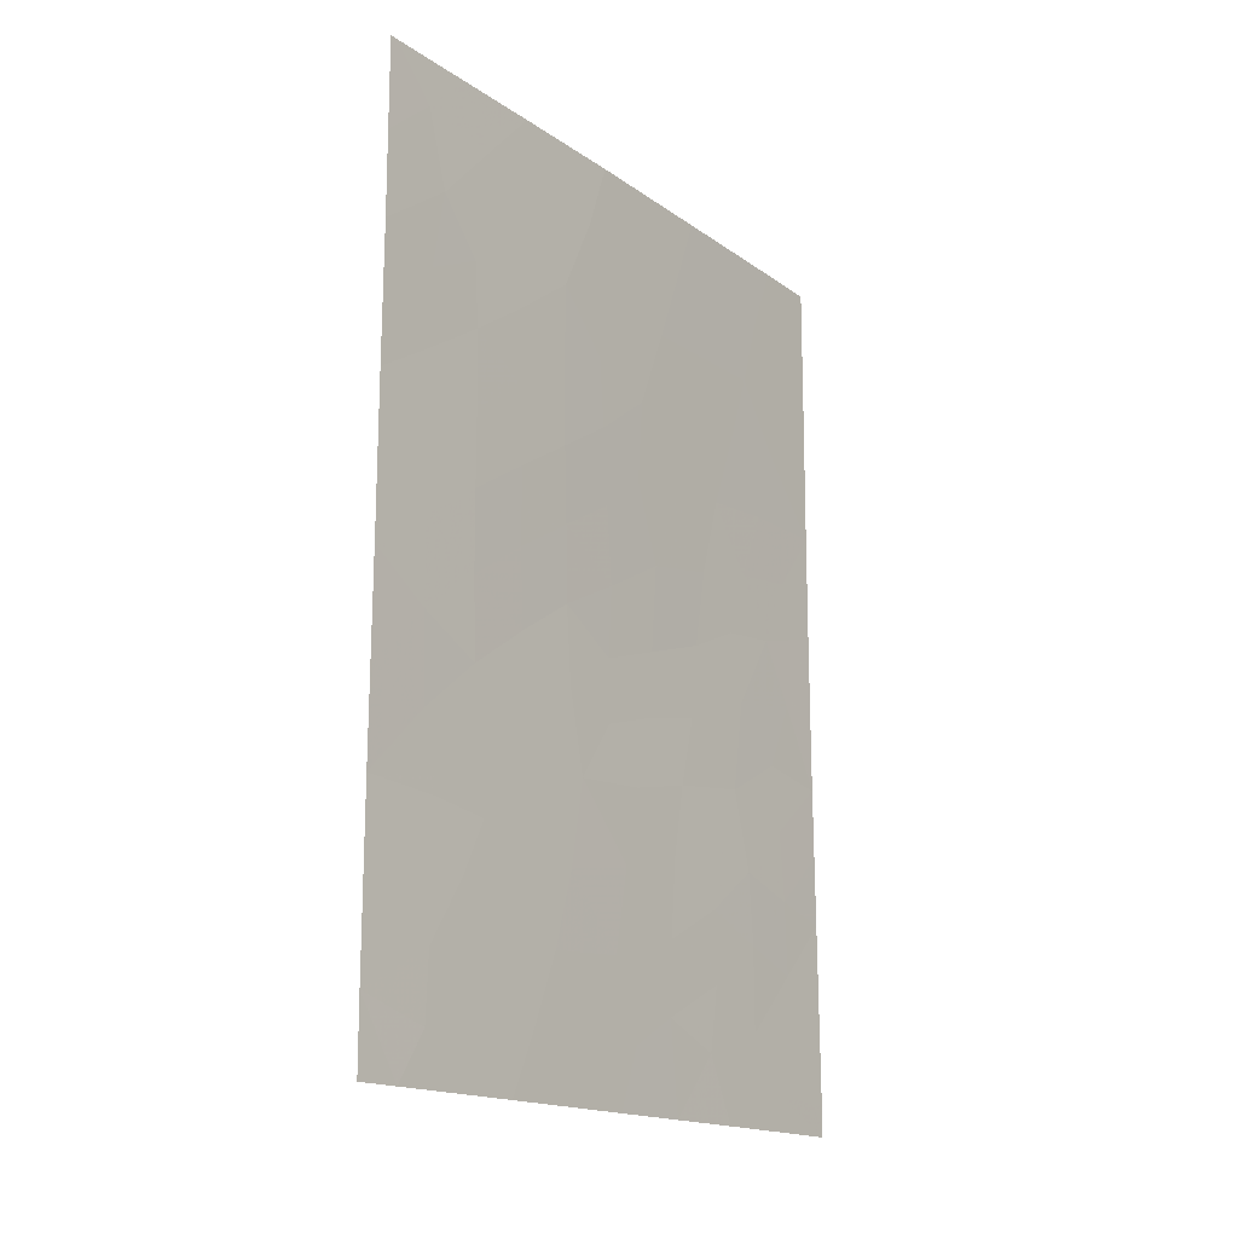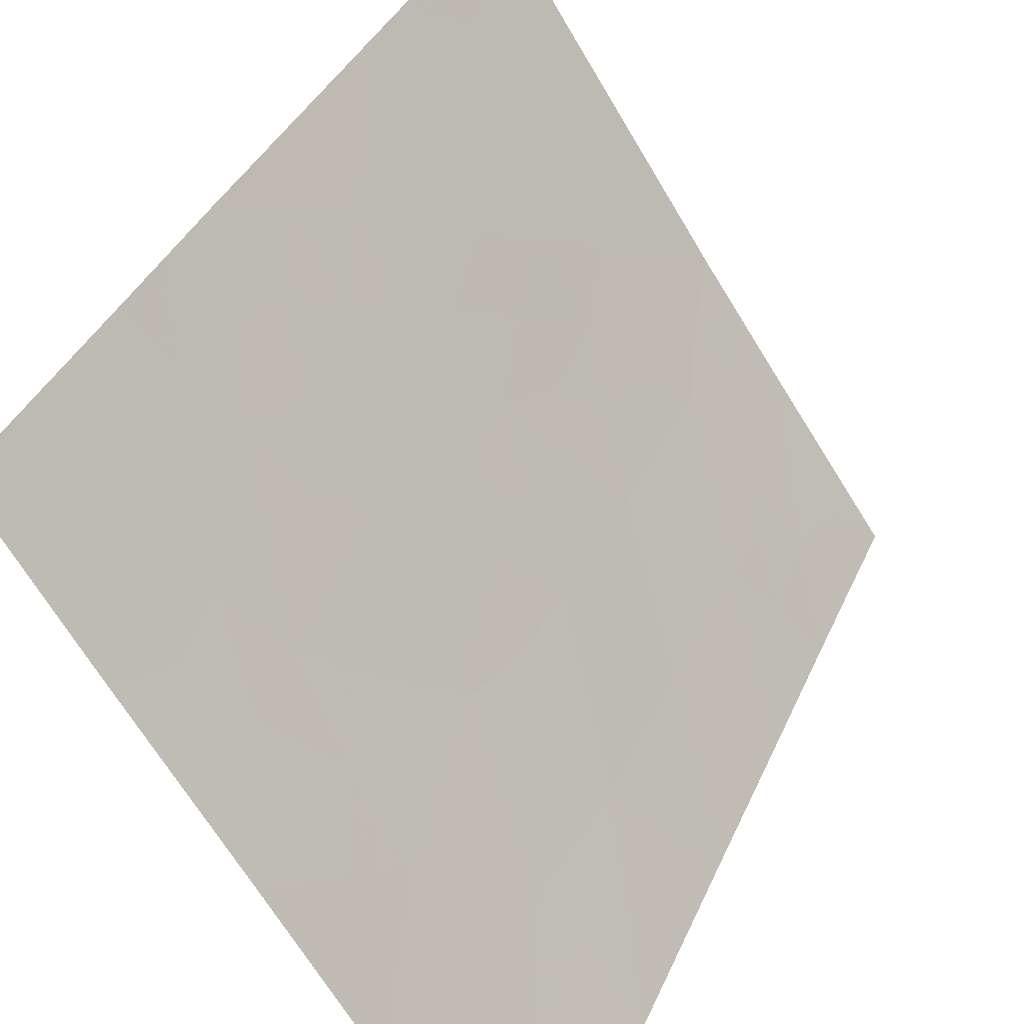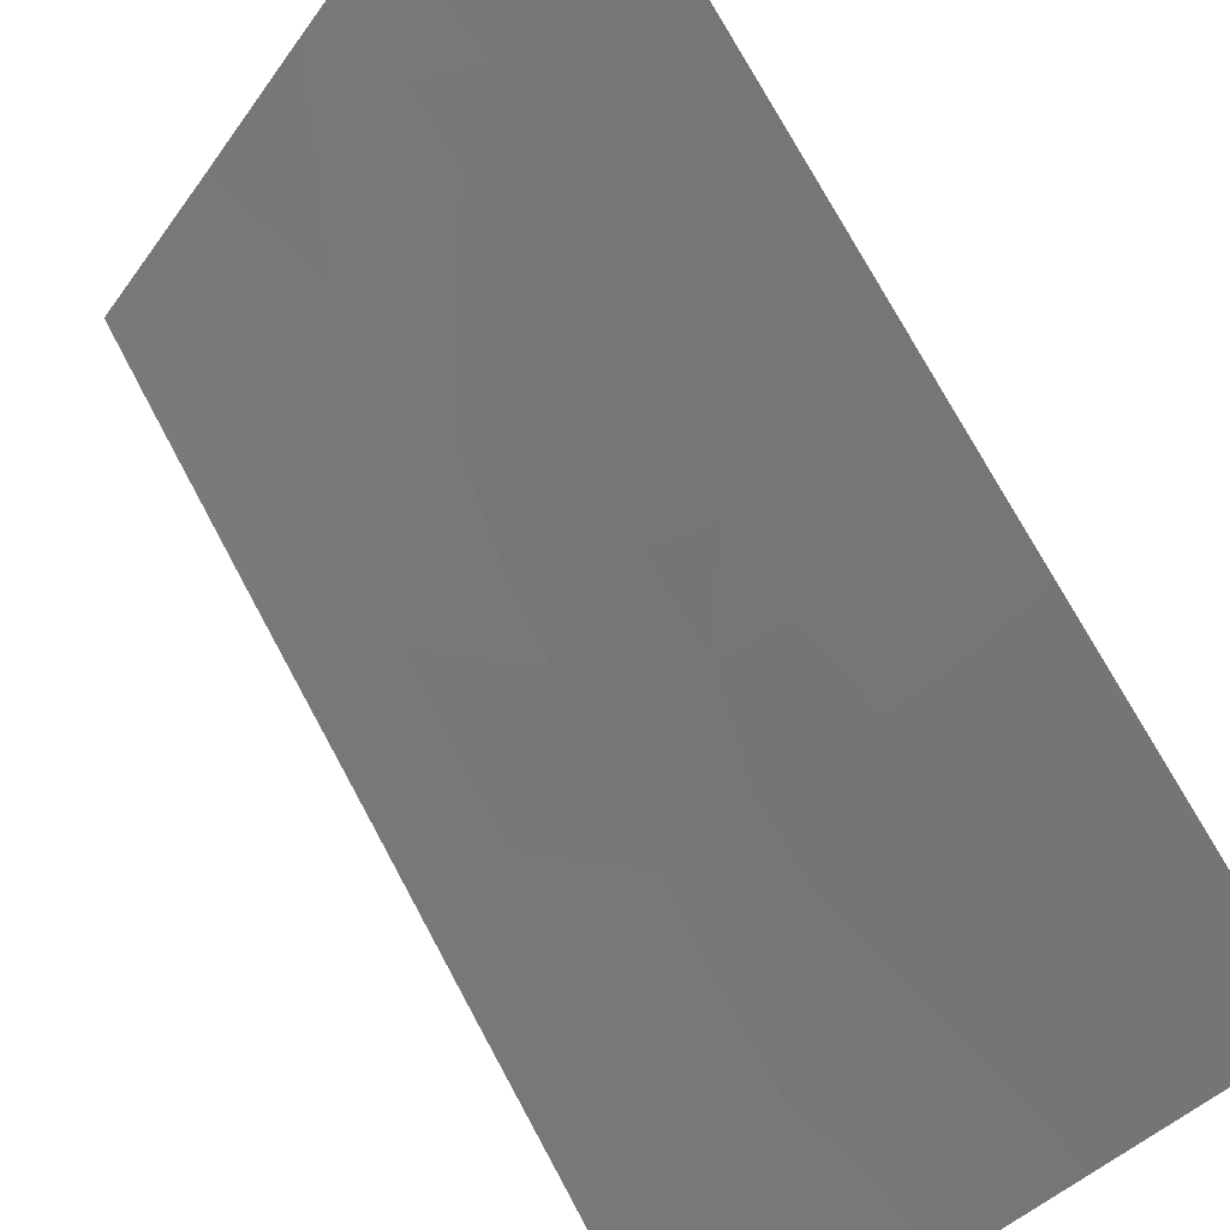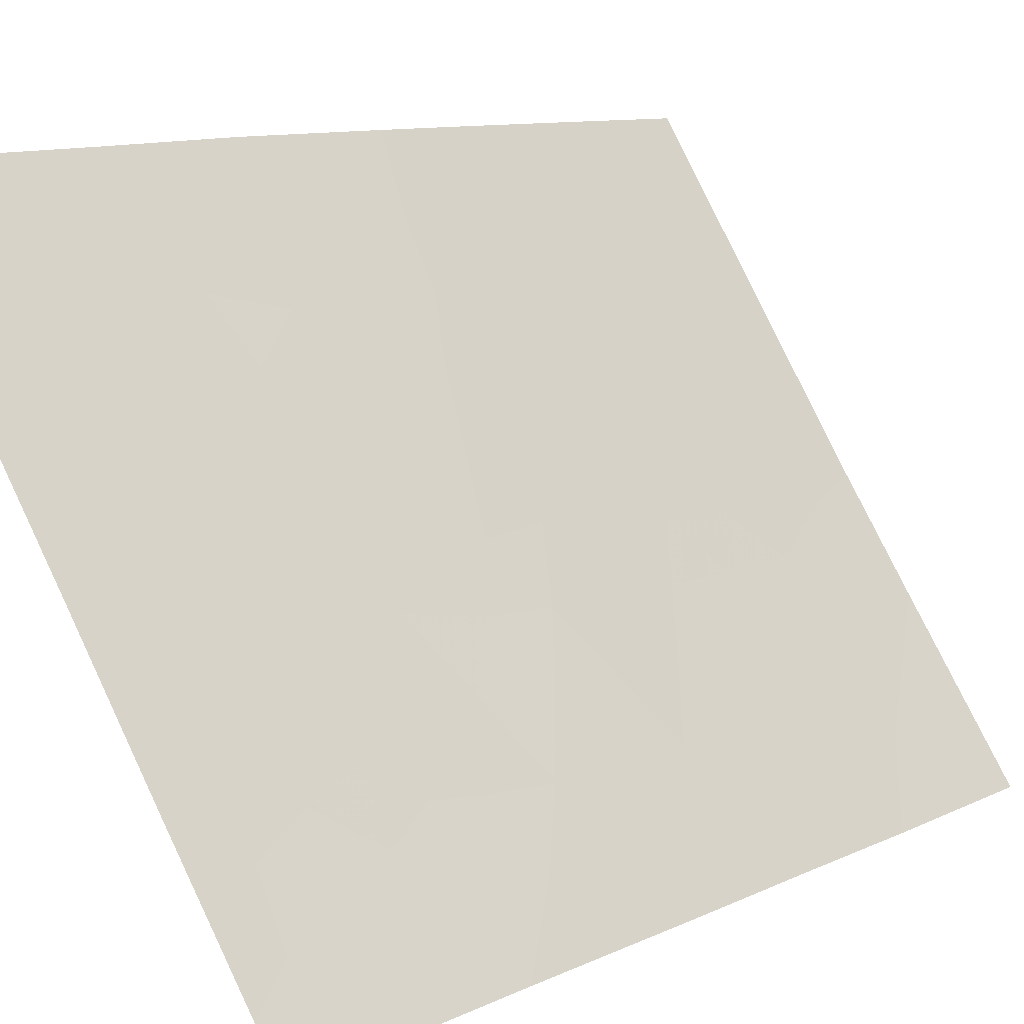
<metadata>
{"format":"obj","ext":"obj","renderer":"f3d","projection":"perspective","resolution":1024,"background":"white","views":[{"elev":-16.9,"azim":-177.1,"up":"+Y"},{"elev":35.5,"azim":20.9,"up":"+Z"},{"elev":73.8,"azim":151.8,"up":"+Z"},{"elev":10.0,"azim":39.1,"up":"+Z"}]}
</metadata>
<code>
v 85.28 44.89 42.85
v 82.18 41.26 47.54
v 81.28 40.78 48.93
v 83.71 38 45.23
v 82.13 39.19 47.59
v 85.25 42.8 42.9
v 84.14 41.85 44.56
v 81.28 48.33 48.94
v 81.76 50 48.18
v 83.22 48.12 45.95
v 83.3 44.9 45.86
v 84.83 38 43.54
v 82.81 50 46.55
v 86.22 41.22 41.49
v 84.35 48.07 44.21
v 84.35 45.93 44.24
v 86.21 45.84 41.47
v 85.29 46.88 42.83
v 82.81 44.06 46.63
v 81.89 44.52 48.04
v 85.64 48.39 42.3
v 86.2 47.66 41.46
v 86.21 43.77 41.47
v 82.45 38 47.1
v 81.29 46.26 48.95
v 83.9 50 44.87
v 81.29 44.8 48.96
v 86.21 38 41.48
v 86.22 38.94 41.49
v 81.26 38.45 48.91
v 86.21 49.9 41.47
v 86.15 50 41.55
v 81.29 42.64 48.96
v 85.88 38 41.98
v 81.26 38 48.91
v 81.28 50 48.93
v 86.21 50 41.47
v 83 42.14 46.31
v 83.14 40.16 46.06
v 84.8 50 43.54
v 85.14 41.05 43.08
v 82.53 46.16 47.03
v 84.41 39.74 44.16
v 84.32 43.93 44.31
v 82.13 48.16 47.63
v 81.71 40.99 48.26
v 81.28 41.71 48.95
v 81.76 41.92 48.21
v 83.08 38 46.16
v 82.68 38.85 46.75
v 83.16 39.21 46.04
v 83.77 39.82 45.12
v 84.05 38.89 44.71
v 82.6 39.71 46.87
v 81.53 49.14 48.54
v 81.97 49.1 47.87
v 81.66 48.21 48.36
v 82.47 49.08 47.09
v 82.29 50 47.36
v 84.98 39.61 43.31
v 84.8 40.48 43.58
v 85.33 40.35 42.79
v 82.87 43.06 46.52
v 83.06 46.03 46.22
v 83.51 45.93 45.52
v 83.77 48.12 45.11
v 83.96 47.33 44.81
v 83.46 47.02 45.58
v 84.82 46.42 43.54
v 84.36 46.95 44.21
v 84.84 47.43 43.49
v 83.36 43.74 45.79
v 84.27 38 44.39
v 84.61 38.84 43.86
v 85.74 47.35 42.14
v 85.32 47.73 42.78
v 85.2 49.24 42.95
v 84.98 48.36 43.29
v 84.61 49.12 43.82
v 84.28 42.94 44.37
v 84.79 43.39 43.6
v 84.73 42.37 43.68
v 83.36 50 45.71
v 83.56 49.07 45.42
v 83.01 49.08 46.26
v 84.09 49.06 44.6
v 84.35 50 44.2
v 81.69 40.02 48.28
v 82.13 40.3 47.59
v 81.27 39.61 48.92
v 81.64 39.11 48.34
v 82.71 45.1 46.78
v 82.36 44.43 47.31
v 82.19 45.3 47.57
v 83.92 46.41 44.89
v 83.88 45.41 44.97
v 82.62 40.66 46.86
v 83.53 41.93 45.49
v 83.65 40.93 45.29
v 83.09 41.18 46.15
v 81.84 42.8 48.1
v 83.43 42.85 45.67
v 81.29 45.53 48.96
v 81.64 45.44 48.41
v 86.21 42.5 41.48
v 85.72 42.12 42.22
v 85.74 43.23 42.17
v 86.2 46.75 41.46
v 85.74 46.35 42.15
v 84.33 44.92 44.28
v 83.83 44.38 45.06
v 81.29 43.72 48.96
v 82.24 43.51 47.5
v 82.66 48.14 46.8
v 81.76 47.22 48.21
v 82.32 47.18 47.35
v 81.95 46.25 47.93
v 82.88 47.13 46.49
v 85.74 45.36 42.16
v 85.28 45.89 42.85
v 81.78 38.41 48.12
v 81.86 38 48
v 81.28 49.16 48.94
v 85.35 38 42.76
v 85.17 38.76 43.03
v 85.65 38.65 42.32
v 85.81 49.39 42.05
v 86.2 48.78 41.46
v 85.63 39.51 42.36
v 86.21 44.81 41.47
v 85.75 44.33 42.16
v 85.28 43.85 42.86
v 84.81 44.41 43.57
v 85.81 40.44 42.09
v 85.59 41.16 42.41
v 84.25 40.72 44.4
v 84.71 41.4 43.72
v 82.63 41.54 46.85
v 83.85 42.62 45.02
v 85.48 50 42.54
v 85.2 41.83 42.98
v 83.86 43.44 45.02
v 84.81 45.42 43.55
v 86.22 40.08 41.49
v 81.28 47.29 48.95
v 81.62 43.7 48.45
v 82.34 42.3 47.32
v 83.54 38.8 45.47
f 46 47 48
f 49 50 51
f 52 53 148
f 55 56 57
f 58 56 59
f 60 61 62
f 66 67 68
f 69 70 71
f 111 72 11
f 73 53 74
f 21 22 75
f 77 78 79
f 76 71 78
f 80 81 82
f 83 84 85
f 86 66 84
f 87 79 86
f 88 46 89
f 28 34 29
f 90 88 91
f 92 93 94
f 95 96 65
f 54 89 97
f 98 99 100
f 48 101 147
f 103 25 104
f 105 106 107
f 70 95 67
f 92 64 11
f 108 109 75
f 96 110 111
f 33 112 146
f 58 85 114
f 115 116 117
f 114 118 116
f 119 120 109
f 91 5 121
f 121 24 122
f 8 123 55
f 124 125 126
f 31 32 37
f 130 131 119
f 107 132 131
f 81 133 132
f 134 62 135
f 61 136 137
f 102 139 98
f 64 118 68
f 52 99 136
f 77 140 127
f 141 137 82
f 94 104 117
f 138 100 97
f 74 60 125
f 110 143 133
f 113 101 146
f 143 69 120
f 134 144 129
f 80 139 142
f 106 135 141
f 115 145 57
f 2 46 48
f 46 3 47
f 48 47 33
f 4 49 148
f 49 24 50
f 39 52 51
f 52 43 53
f 24 5 50
f 50 54 51
f 8 55 57
f 55 9 56
f 57 56 45
f 13 58 59
f 58 45 56
f 59 56 9
f 129 60 62
f 60 43 61
f 62 61 41
f 113 19 63
f 11 64 65
f 65 64 68
f 10 66 68
f 66 15 67
f 18 69 71
f 69 16 70
f 71 70 15
f 11 72 19
f 12 73 74
f 73 4 53
f 74 53 43
f 76 75 18
f 40 77 79
f 77 21 78
f 79 78 15
f 21 76 78
f 76 18 71
f 78 71 15
f 7 80 82
f 80 44 81
f 82 81 6
f 13 83 85
f 83 26 84
f 85 84 10
f 26 86 84
f 86 15 66
f 84 66 10
f 26 87 86
f 87 40 79
f 86 79 15
f 5 88 89
f 88 3 46
f 89 46 2
f 30 90 91
f 90 3 88
f 91 88 5
f 42 92 94
f 92 19 93
f 94 93 20
f 68 95 65
f 95 16 96
f 65 96 11
f 39 54 97
f 54 5 89
f 97 89 2
f 38 98 100
f 98 7 99
f 100 99 39
f 2 48 147
f 48 33 101
f 19 72 63
f 63 102 38
f 27 104 20
f 104 27 103
f 23 105 107
f 105 14 106
f 107 106 6
f 15 70 67
f 70 16 95
f 67 95 68
f 19 92 11
f 92 42 64
f 22 108 75
f 108 17 109
f 75 109 18
f 11 96 111
f 96 16 110
f 111 110 44
f 112 27 146
f 20 93 113
f 93 19 113
f 45 58 114
f 58 13 85
f 114 85 10
f 25 115 117
f 115 45 116
f 117 116 42
f 45 114 116
f 114 10 118
f 116 118 42
f 17 119 109
f 119 1 120
f 109 120 18
f 30 91 121
f 121 5 24
f 30 121 35
f 122 35 121
f 123 36 55
f 9 55 36
f 34 124 126
f 124 12 125
f 126 125 129
f 22 21 128
f 128 21 127
f 128 127 31
f 31 127 32
f 34 126 29
f 129 29 126
f 17 130 119
f 130 23 131
f 119 131 1
f 23 107 131
f 107 6 132
f 131 132 1
f 6 81 132
f 81 44 133
f 132 133 1
f 14 134 135
f 134 129 62
f 135 62 41
f 41 61 137
f 61 43 136
f 137 136 7
f 113 63 147
f 63 38 147
f 147 138 2
f 38 102 98
f 98 139 7
f 64 42 118
f 68 118 10
f 43 52 136
f 52 39 99
f 136 99 7
f 21 77 127
f 77 40 140
f 127 140 32
f 6 141 82
f 141 41 137
f 82 137 7
f 42 94 117
f 94 20 104
f 117 104 25
f 2 138 97
f 138 38 100
f 97 100 39
f 12 74 125
f 74 43 60
f 125 60 129
f 111 44 142
f 111 142 72
f 44 110 133
f 110 16 143
f 133 143 1
f 20 113 146
f 146 101 33
f 1 143 120
f 143 16 69
f 120 69 18
f 134 14 144
f 129 144 29
f 44 80 142
f 80 7 139
f 142 139 102
f 6 106 141
f 106 14 135
f 141 135 41
f 45 115 57
f 115 25 145
f 57 145 8
f 63 72 102
f 20 146 27
f 147 38 138
f 102 72 142
f 21 75 76
f 50 5 54
f 147 101 113
f 51 54 39
f 52 148 51
f 148 49 51
f 4 148 53

</code>
